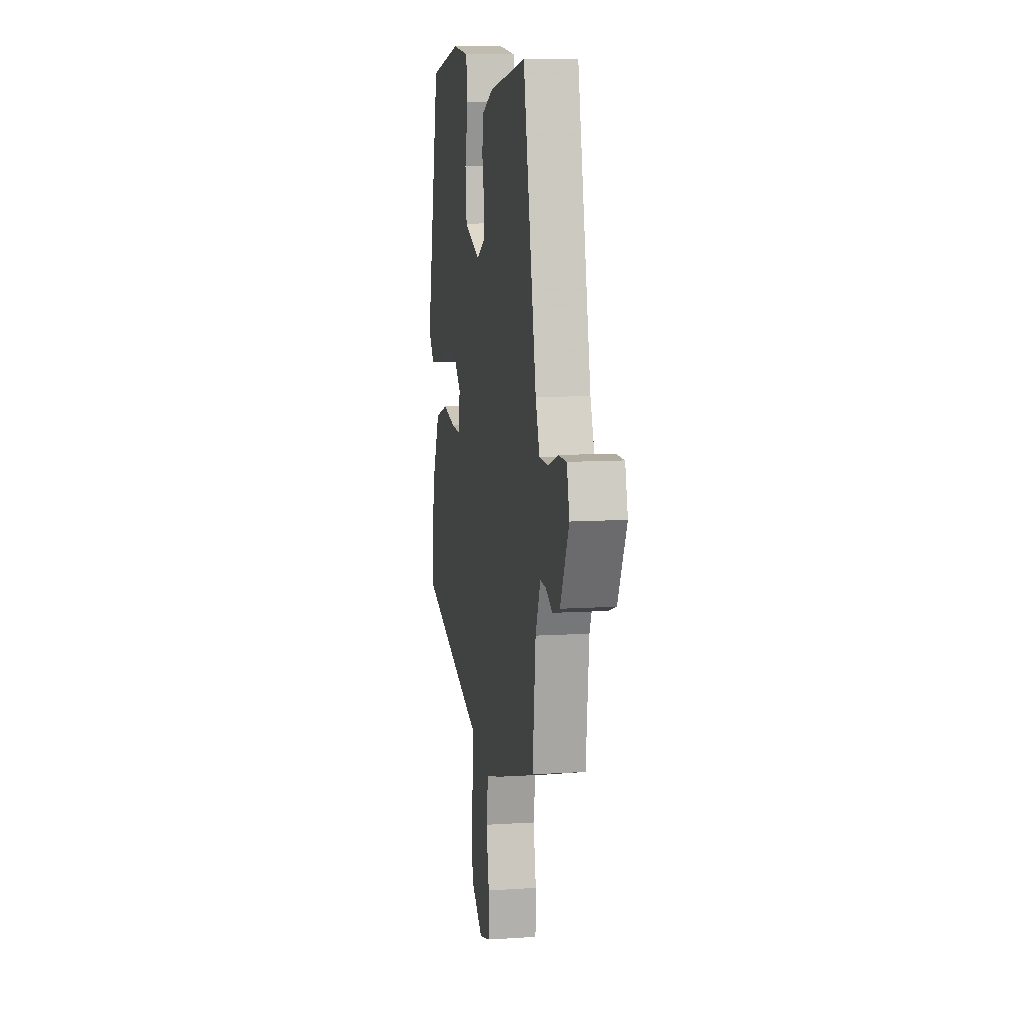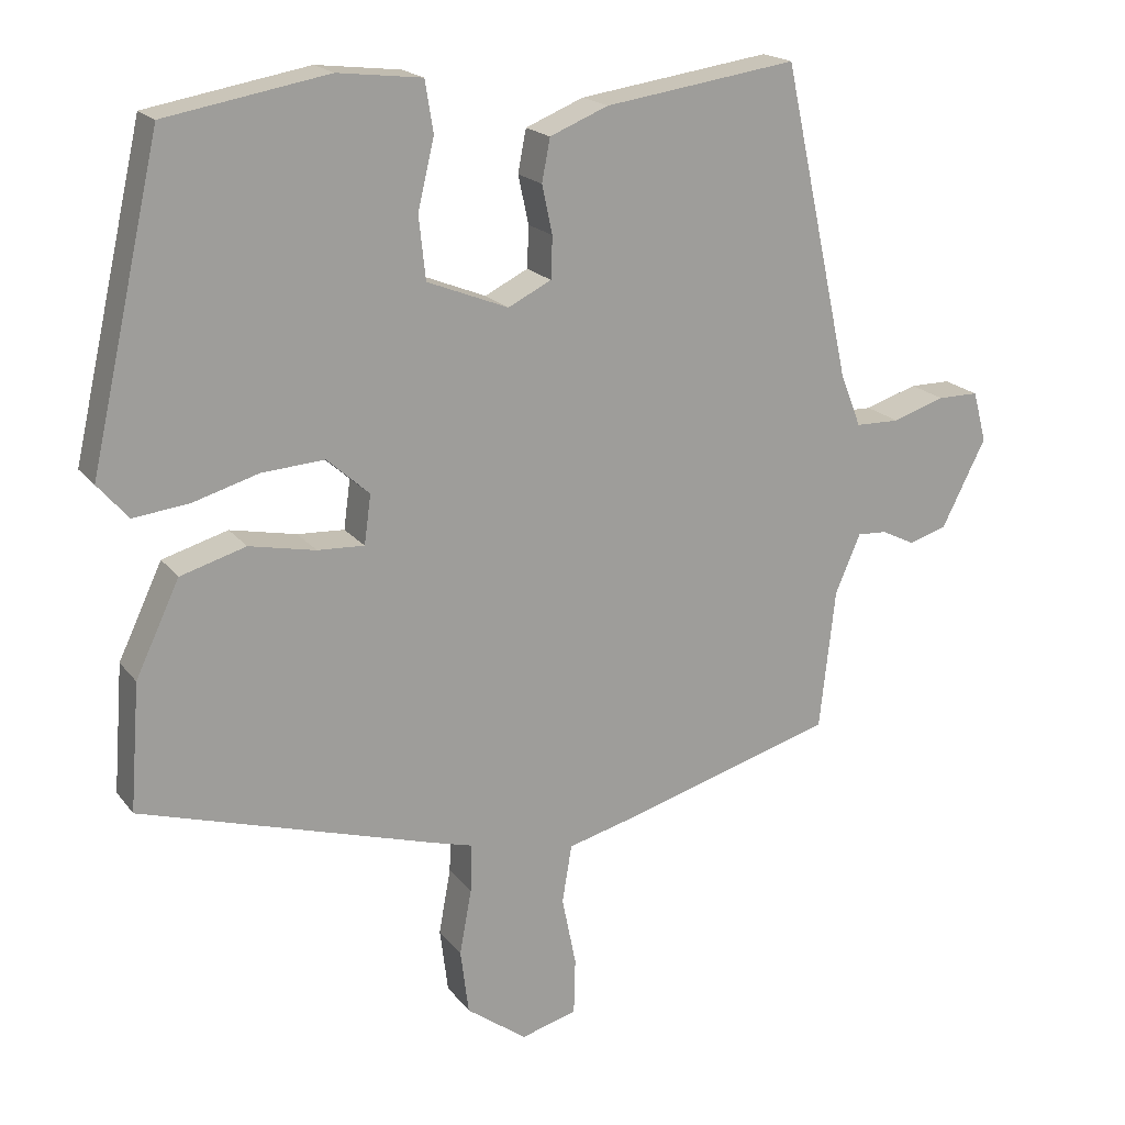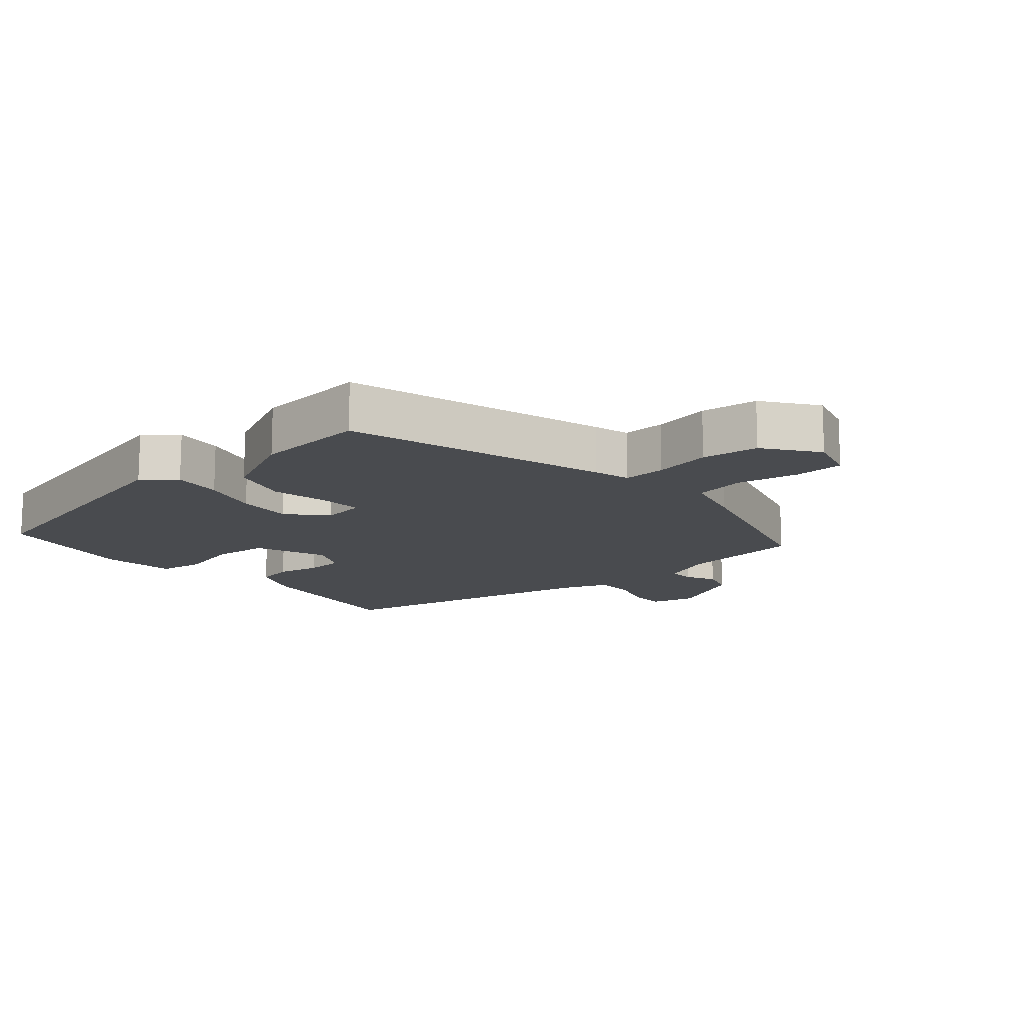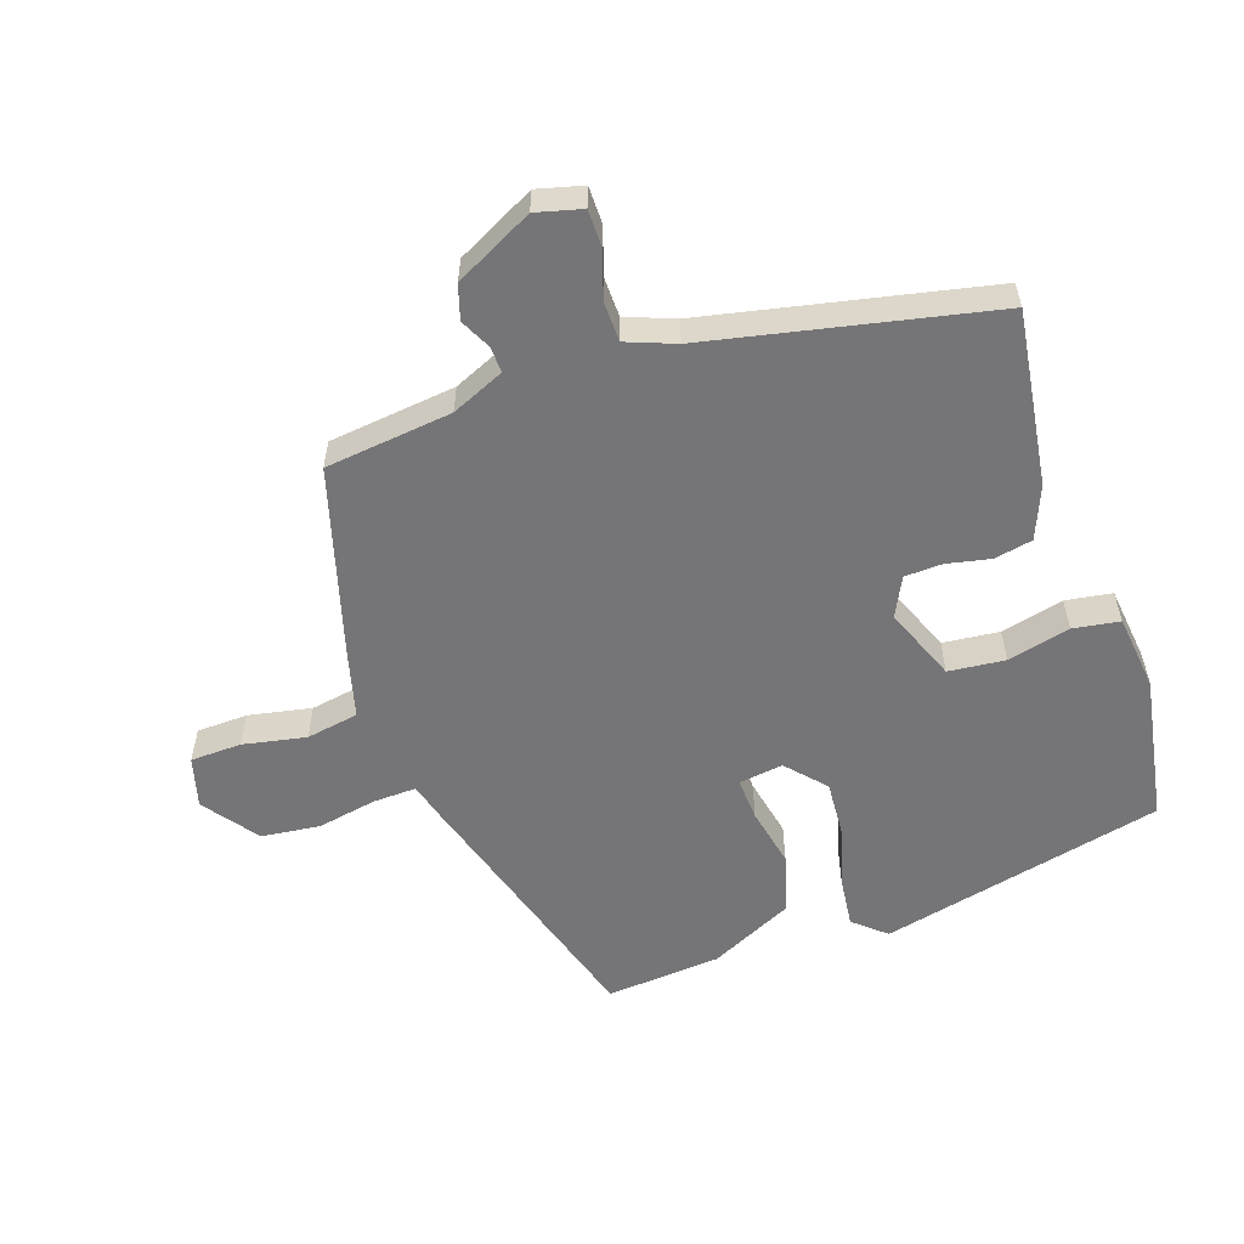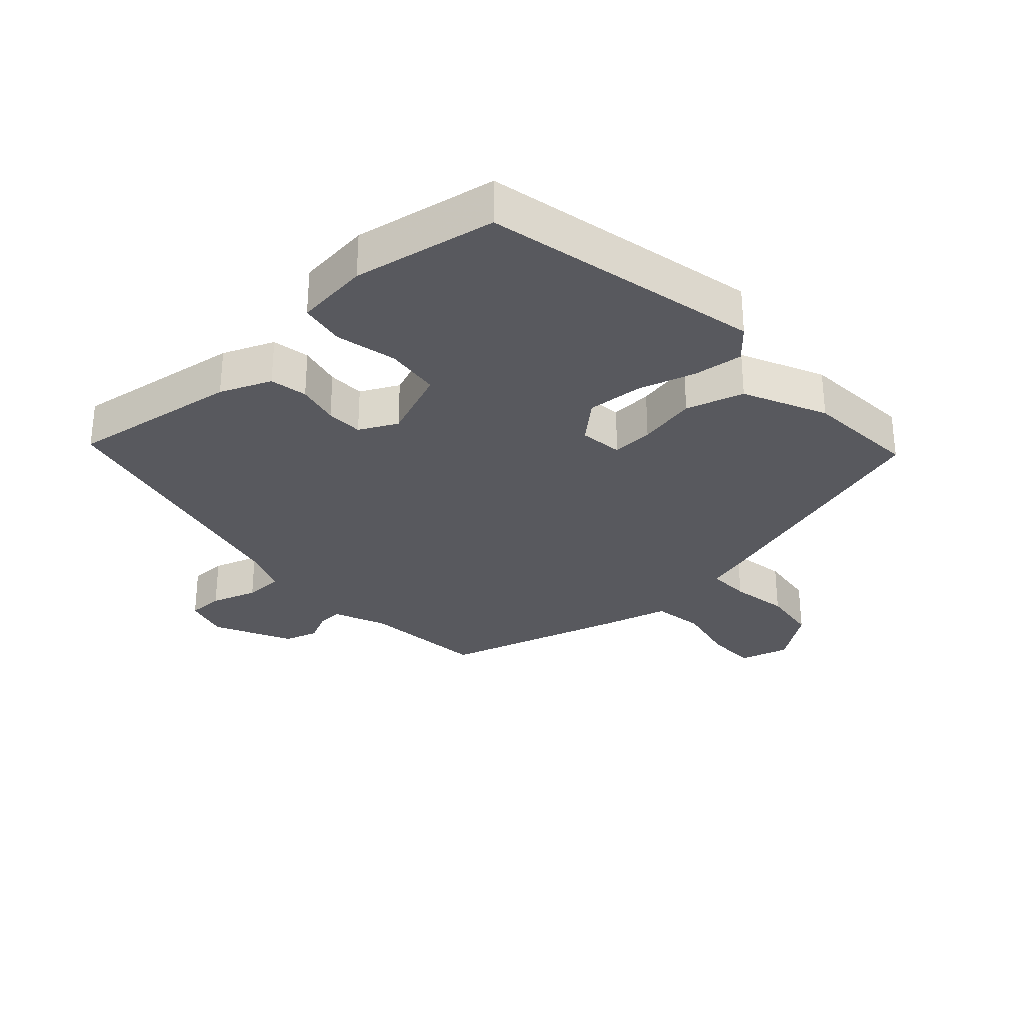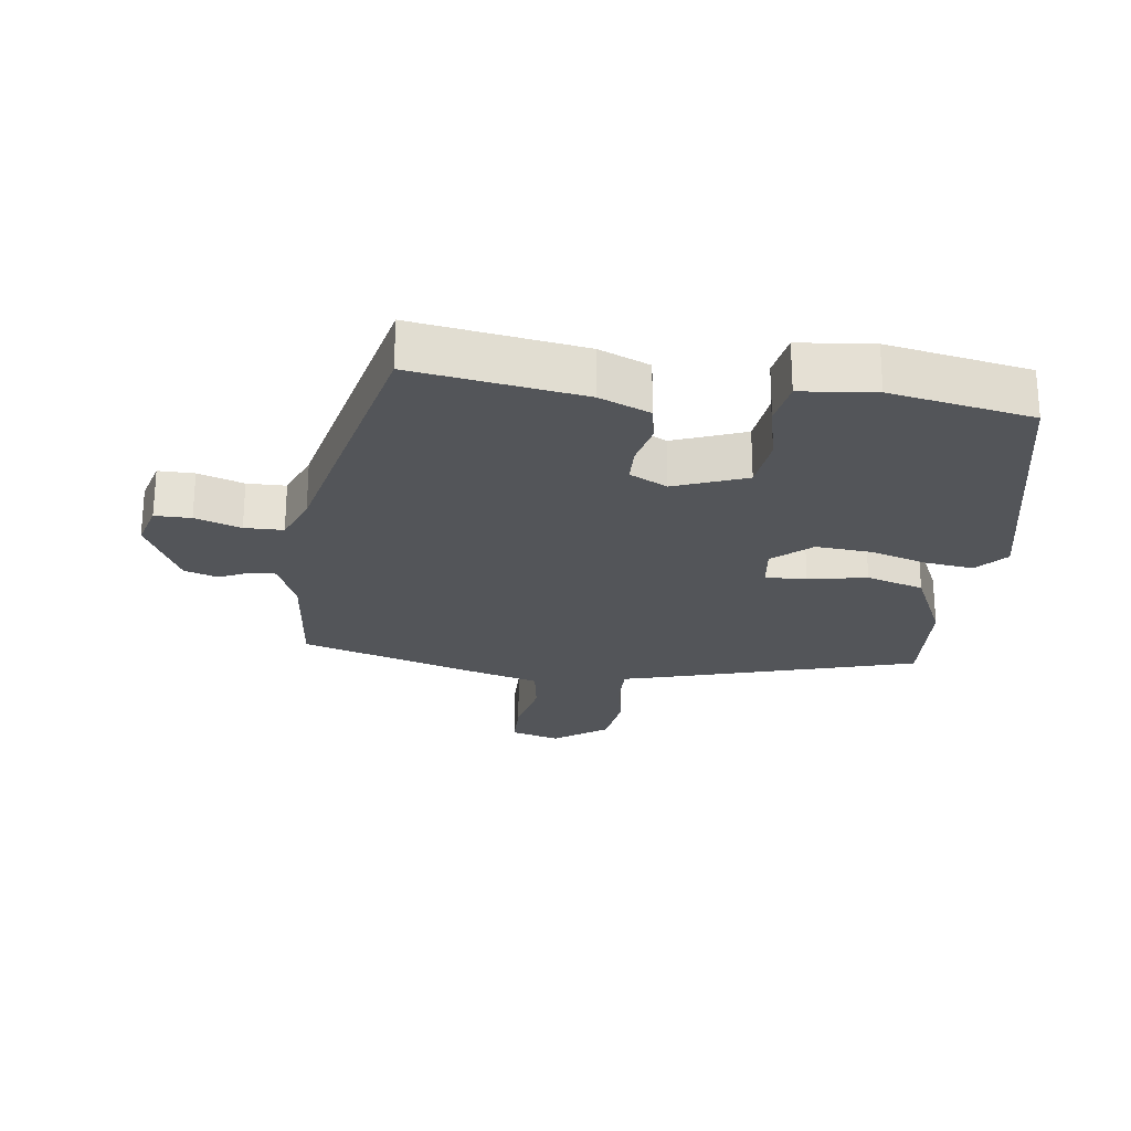
<metadata>
{"format":"obj","ext":"obj","renderer":"f3d","projection":"perspective","resolution":1024,"background":"white","views":[{"elev":9.9,"azim":-99.4,"up":"+Z"},{"elev":18.8,"azim":154.5,"up":"+Z"},{"elev":-14.1,"azim":131.2,"up":"+Y"},{"elev":-56.6,"azim":-70.9,"up":"+Y"},{"elev":-30.4,"azim":42.2,"up":"+Y"},{"elev":-24.2,"azim":-8.0,"up":"+Y"}]}
</metadata>
<code>
v -0.42 0.07 0.506
v -0.162 0.07 0.468
v -0.084 0.07 0.436
v -0.073 0.07 0.379
v -0.087 0.07 0.314
v -0.085 0.07 0.258
v -0.027 0.07 0.229
v 0.082 0.07 0.272
v 0.091 0.07 0.356
v 0.069 0.07 0.449
v 0.08 0.07 0.518
v 0.193 0.07 0.531
v 0.411 0.07 0.492
v 0.506 0.07 0.071
v 0.465 0.07 0.024
v 0.39 0.07 0.033
v 0.302 0.07 0.059
v 0.218 0.07 0.065
v 0.161 0.07 0.014
v 0.17 0.07 -0.052
v 0.233 0.07 -0.049
v 0.322 0.07 -0.031
v 0.41 0.07 -0.057
v 0.469 0.07 -0.182
v 0.482 0.07 -0.353
v 0.086 0.07 -0.471
v 0.031 0.07 -0.486
v 0.033 0.07 -0.551
v 0.049 0.07 -0.639
v 0.038 0.07 -0.726
v -0.043 0.07 -0.785
v -0.118 0.07 -0.764
v -0.12 0.07 -0.688
v -0.101 0.07 -0.594
v -0.114 0.07 -0.516
v -0.211 0.07 -0.49
v -0.492 0.07 -0.407
v -0.513 0.07 -0.218
v -0.547 0.07 -0.139
v -0.586 0.07 -0.141
v -0.631 0.07 -0.163
v -0.682 0.07 -0.147
v -0.741 0.07 -0.03
v -0.723 0.07 0.038
v -0.668 0.07 0.038
v -0.598 0.07 0.015
v -0.539 0.07 0.016
v -0.511 0.07 0.088
v -0.42 0 0.506
v -0.162 0 0.468
v -0.084 0 0.436
v -0.073 0 0.379
v -0.087 0 0.314
v -0.085 0 0.258
v -0.027 0 0.229
v 0.082 0 0.272
v 0.091 0 0.356
v 0.069 0 0.449
v 0.08 0 0.518
v 0.193 0 0.531
v 0.411 0 0.492
v 0.506 0 0.071
v 0.465 0 0.024
v 0.39 0 0.033
v 0.302 0 0.059
v 0.218 0 0.065
v 0.161 0 0.014
v 0.17 0 -0.052
v 0.233 0 -0.049
v 0.322 0 -0.031
v 0.41 0 -0.057
v 0.469 0 -0.182
v 0.482 0 -0.353
v 0.086 0 -0.471
v 0.031 0 -0.486
v 0.033 0 -0.551
v 0.049 0 -0.639
v 0.038 0 -0.726
v -0.043 0 -0.785
v -0.118 0 -0.764
v -0.12 0 -0.688
v -0.101 0 -0.594
v -0.114 0 -0.516
v -0.211 0 -0.49
v -0.492 0 -0.407
v -0.513 0 -0.218
v -0.547 0 -0.139
v -0.586 0 -0.141
v -0.631 0 -0.163
v -0.682 0 -0.147
v -0.741 0 -0.03
v -0.723 0 0.038
v -0.668 0 0.038
v -0.598 0 0.015
v -0.539 0 0.016
v -0.511 0 0.088
f 44 45 46
f 43 44 46
f 42 43 46
f 41 42 46
f 40 41 46
f 39 40 46 47
f 38 39 47 48
f 1 2 3
f 48 1 3
f 38 48 3
f 37 38 3
f 36 37 3
f 35 36 3
f 32 33 34
f 31 32 34
f 30 31 34
f 29 30 34
f 28 29 34
f 27 28 34 35
f 26 27 35
f 25 26 35
f 24 25 35
f 23 24 35
f 22 23 35
f 21 22 35
f 15 16 17
f 14 15 17
f 13 14 17
f 12 13 17
f 11 12 17
f 10 11 17
f 9 10 17
f 8 9 17 18
f 7 8 18 19
f 3 4 5
f 35 3 5
f 35 5 6
f 20 21 35
f 19 20 35
f 7 19 35
f 6 7 35
f 94 93 92
f 94 92 91
f 94 91 90
f 94 90 89
f 94 89 88
f 95 94 88 87
f 96 95 87 86
f 51 50 49
f 51 49 96
f 51 96 86
f 51 86 85
f 51 85 84
f 51 84 83
f 82 81 80
f 82 80 79
f 82 79 78
f 82 78 77
f 82 77 76
f 83 82 76 75
f 83 75 74
f 83 74 73
f 83 73 72
f 83 72 71
f 83 71 70
f 83 70 69
f 65 64 63
f 65 63 62
f 65 62 61
f 65 61 60
f 65 60 59
f 65 59 58
f 65 58 57
f 66 65 57 56
f 67 66 56 55
f 53 52 51
f 53 51 83
f 54 53 83
f 83 69 68
f 83 68 67
f 83 67 55
f 83 55 54
f 1 49 50 2
f 2 50 51 3
f 3 51 52 4
f 4 52 53 5
f 5 53 54 6
f 6 54 55 7
f 7 55 56 8
f 8 56 57 9
f 9 57 58 10
f 10 58 59 11
f 11 59 60 12
f 12 60 61 13
f 13 61 62 14
f 14 62 63 15
f 15 63 64 16
f 16 64 65 17
f 17 65 66 18
f 18 66 67 19
f 19 67 68 20
f 20 68 69 21
f 21 69 70 22
f 22 70 71 23
f 23 71 72 24
f 24 72 73 25
f 25 73 74 26
f 26 74 75 27
f 27 75 76 28
f 28 76 77 29
f 29 77 78 30
f 30 78 79 31
f 31 79 80 32
f 32 80 81 33
f 33 81 82 34
f 34 82 83 35
f 35 83 84 36
f 36 84 85 37
f 37 85 86 38
f 38 86 87 39
f 39 87 88 40
f 40 88 89 41
f 41 89 90 42
f 42 90 91 43
f 43 91 92 44
f 44 92 93 45
f 45 93 94 46
f 46 94 95 47
f 47 95 96 48
f 48 96 49 1

</code>
